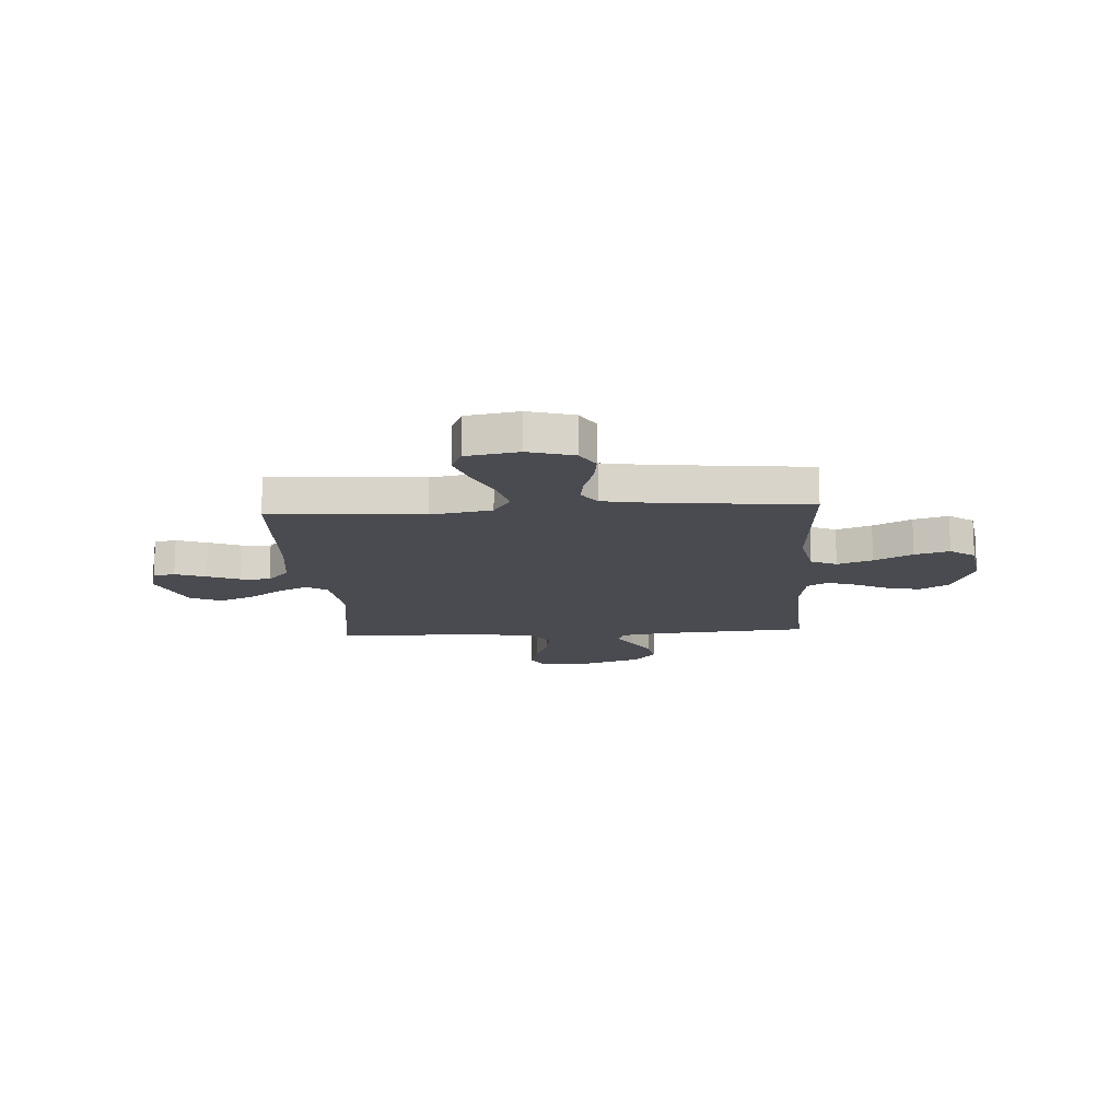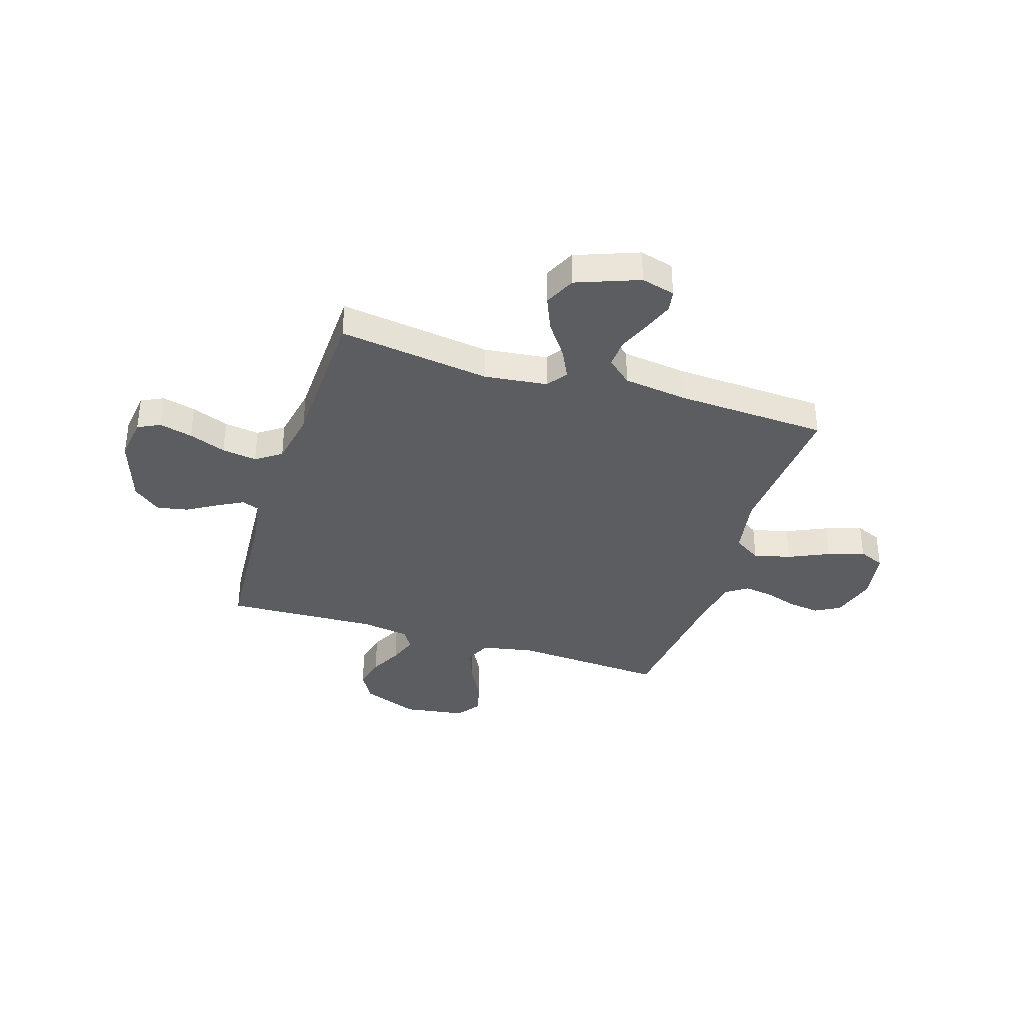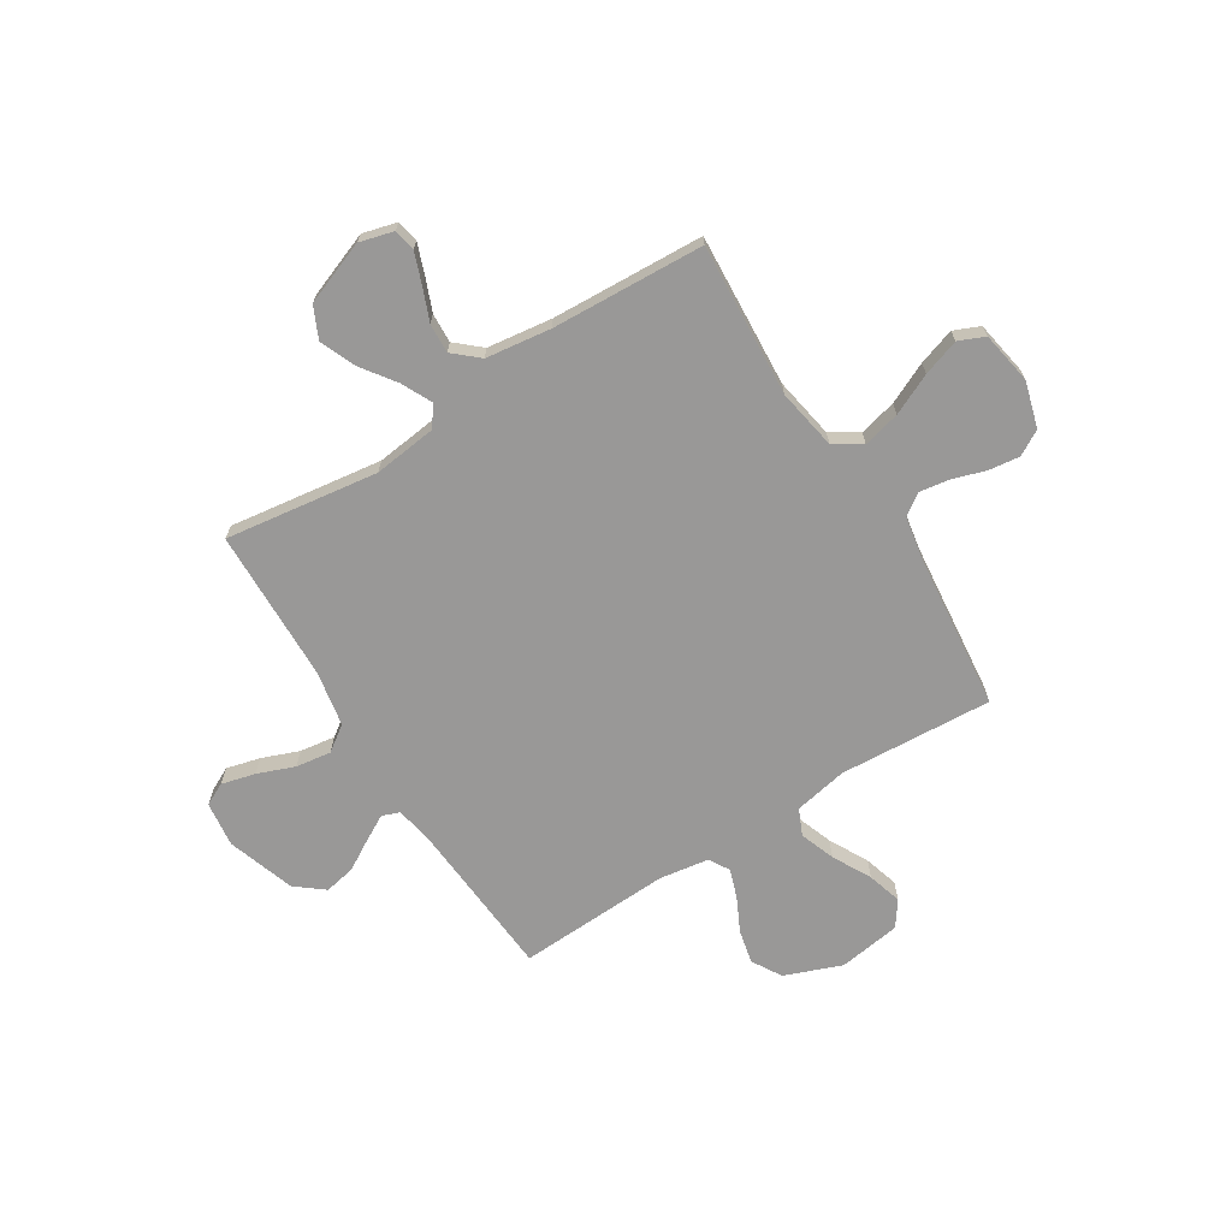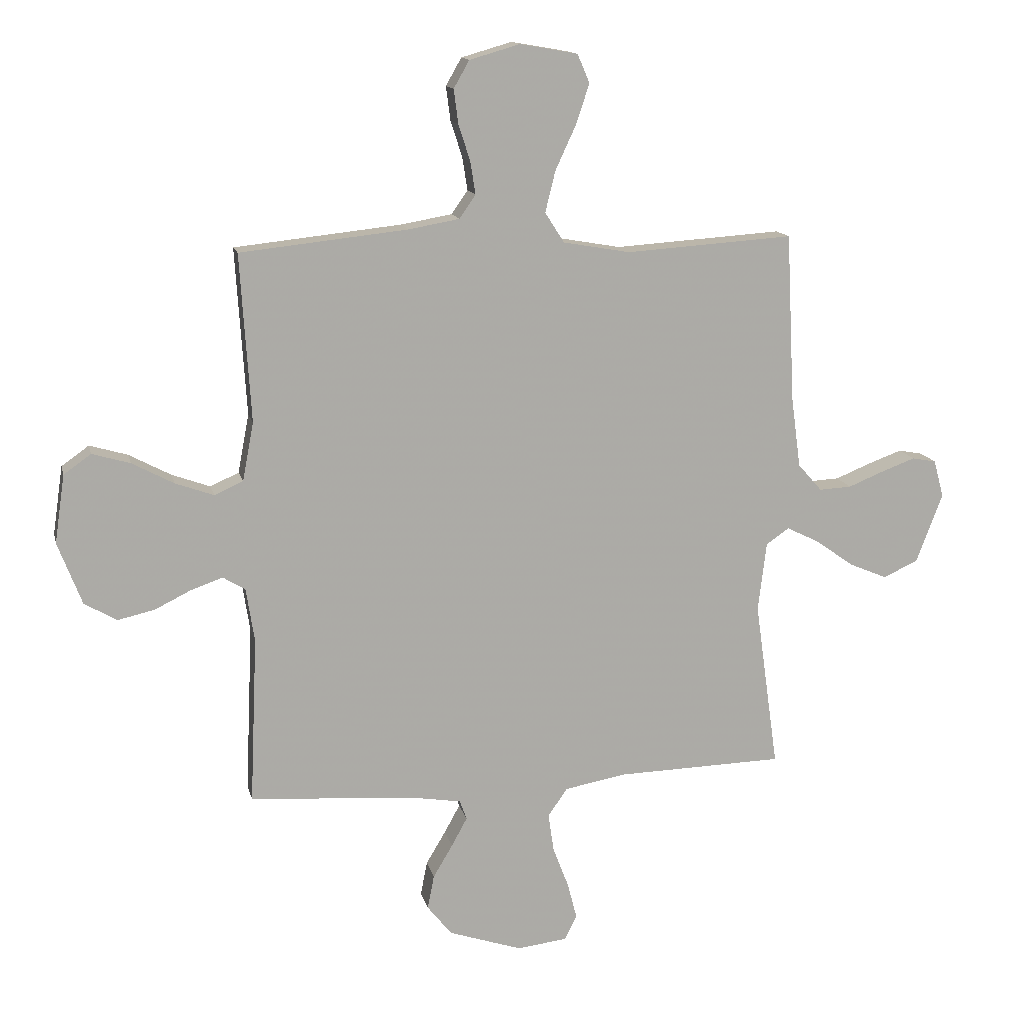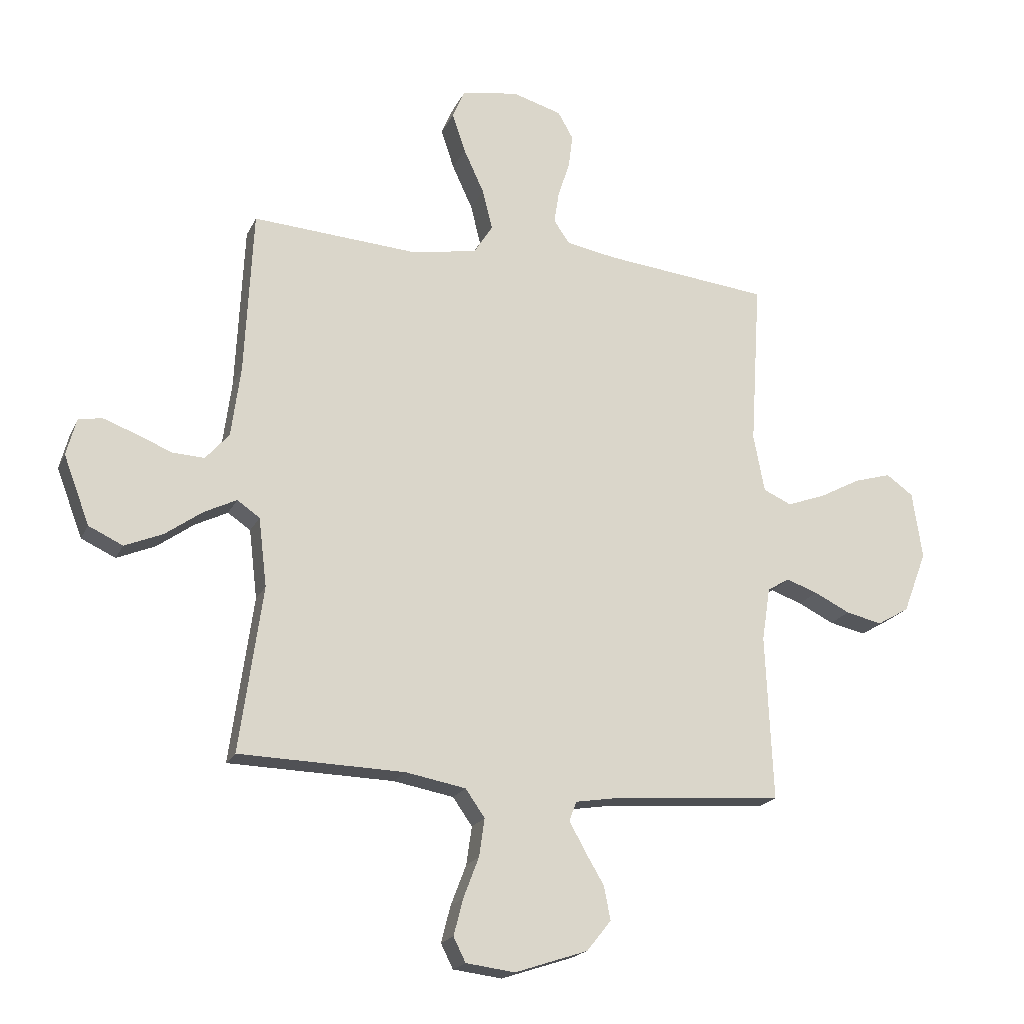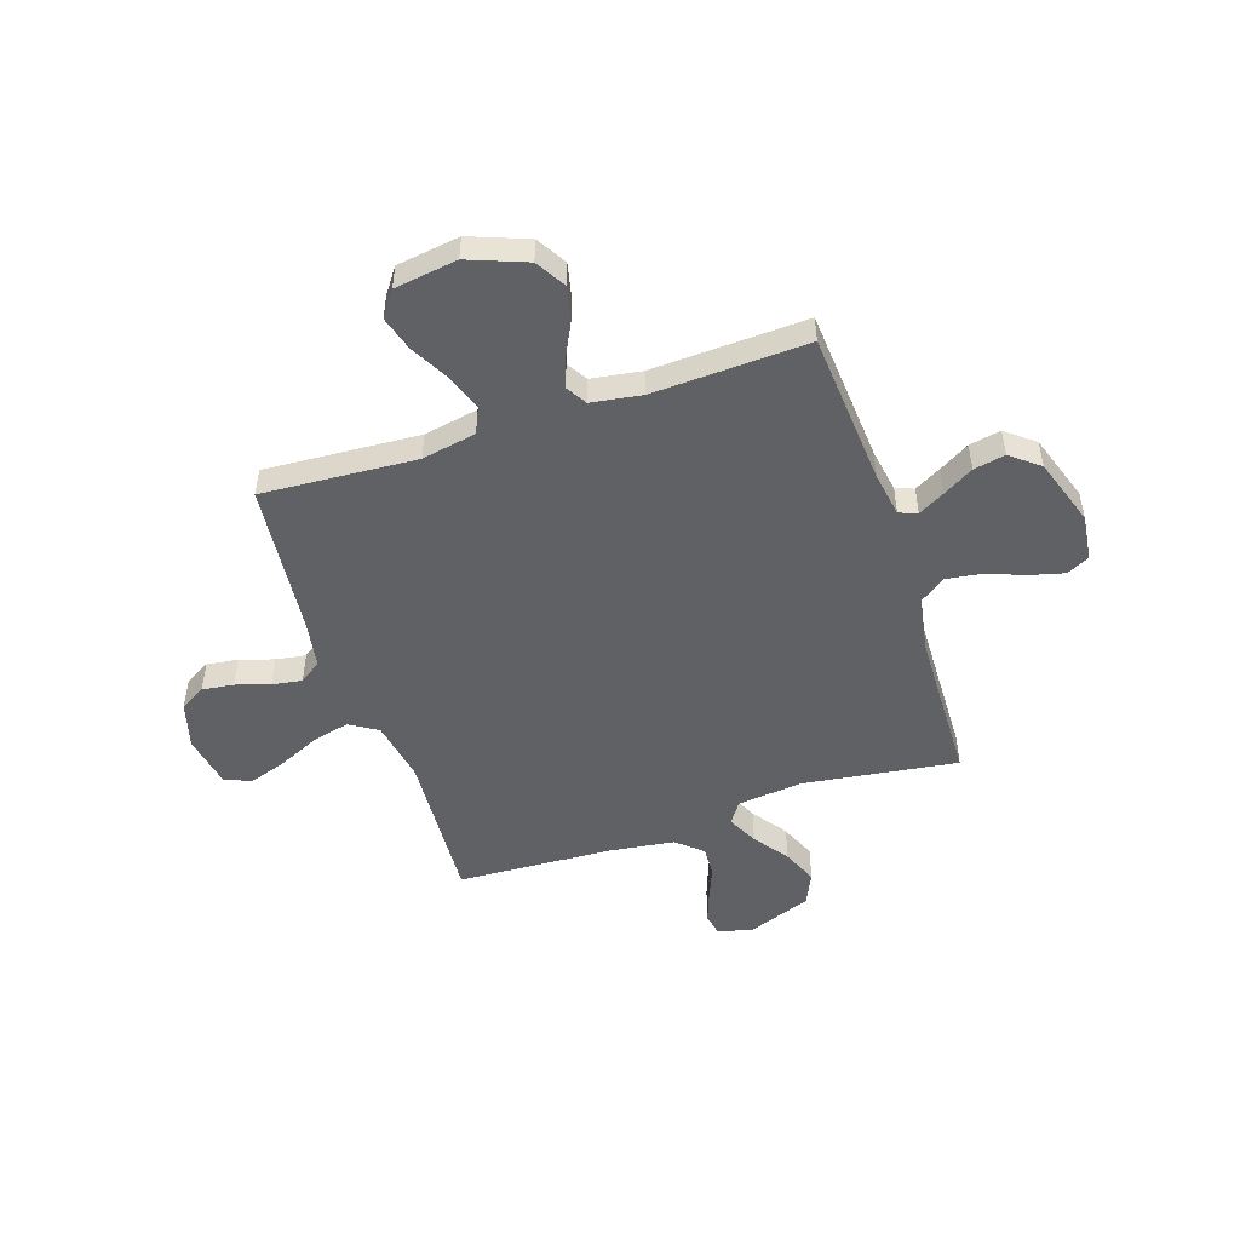
<metadata>
{"format":"obj","ext":"obj","renderer":"f3d","projection":"perspective","resolution":1024,"background":"white","views":[{"elev":-14.5,"azim":3.7,"up":"+Y"},{"elev":-36.0,"azim":-107.6,"up":"+Y"},{"elev":-68.7,"azim":-57.9,"up":"+Y"},{"elev":13.8,"azim":167.4,"up":"+Z"},{"elev":-19.6,"azim":-19.3,"up":"+Z"},{"elev":-49.7,"azim":108.4,"up":"+Y"}]}
</metadata>
<code>
v -0.5 0.07 -0.5
v -0.458 0.07 -0.2
v -0.473 0.07 -0.075
v -0.514 0.07 -0.047
v -0.573 0.07 -0.076
v -0.64 0.07 -0.124
v -0.709 0.07 -0.153
v -0.771 0.07 -0.124
v -0.818 0.07 0
v -0.8 0.07 0.067
v -0.757 0.07 0.075
v -0.697 0.07 0.053
v -0.633 0.07 0.027
v -0.575 0.07 0.024
v -0.532 0.07 0.073
v -0.515 0.07 0.2
v -0.5 0.07 0.5
v -0.2 0.07 0.48
v -0.08 0.07 0.501
v -0.046 0.07 0.555
v -0.064 0.07 0.628
v -0.101 0.07 0.708
v -0.125 0.07 0.78
v -0.103 0.07 0.831
v 0 0.07 0.849
v 0.09 0.07 0.823
v 0.118 0.07 0.774
v 0.11 0.07 0.713
v 0.089 0.07 0.648
v 0.08 0.07 0.59
v 0.109 0.07 0.548
v 0.2 0.07 0.532
v 0.5 0.07 0.5
v 0.481 0.07 0.2
v 0.501 0.07 0.095
v 0.552 0.07 0.072
v 0.621 0.07 0.097
v 0.696 0.07 0.137
v 0.764 0.07 0.157
v 0.813 0.07 0.122
v 0.831 0.07 0
v 0.788 0.07 -0.112
v 0.73 0.07 -0.146
v 0.664 0.07 -0.131
v 0.599 0.07 -0.099
v 0.542 0.07 -0.079
v 0.502 0.07 -0.103
v 0.487 0.07 -0.2
v 0.5 0.07 -0.5
v 0.2 0.07 -0.522
v 0.114 0.07 -0.536
v 0.101 0.07 -0.571
v 0.129 0.07 -0.622
v 0.164 0.07 -0.681
v 0.176 0.07 -0.742
v 0.132 0.07 -0.797
v 0 0.07 -0.841
v -0.089 0.07 -0.83
v -0.111 0.07 -0.786
v -0.094 0.07 -0.72
v -0.066 0.07 -0.647
v -0.056 0.07 -0.578
v -0.091 0.07 -0.528
v -0.2 0.07 -0.508
v -0.5 0 -0.5
v -0.458 0 -0.2
v -0.473 0 -0.075
v -0.514 0 -0.047
v -0.573 0 -0.076
v -0.64 0 -0.124
v -0.709 0 -0.153
v -0.771 0 -0.124
v -0.818 0 0
v -0.8 0 0.067
v -0.757 0 0.075
v -0.697 0 0.053
v -0.633 0 0.027
v -0.575 0 0.024
v -0.532 0 0.073
v -0.515 0 0.2
v -0.5 0 0.5
v -0.2 0 0.48
v -0.08 0 0.501
v -0.046 0 0.555
v -0.064 0 0.628
v -0.101 0 0.708
v -0.125 0 0.78
v -0.103 0 0.831
v 0 0 0.849
v 0.09 0 0.823
v 0.118 0 0.774
v 0.11 0 0.713
v 0.089 0 0.648
v 0.08 0 0.59
v 0.109 0 0.548
v 0.2 0 0.532
v 0.5 0 0.5
v 0.481 0 0.2
v 0.501 0 0.095
v 0.552 0 0.072
v 0.621 0 0.097
v 0.696 0 0.137
v 0.764 0 0.157
v 0.813 0 0.122
v 0.831 0 0
v 0.788 0 -0.112
v 0.73 0 -0.146
v 0.664 0 -0.131
v 0.599 0 -0.099
v 0.542 0 -0.079
v 0.502 0 -0.103
v 0.487 0 -0.2
v 0.5 0 -0.5
v 0.2 0 -0.522
v 0.114 0 -0.536
v 0.101 0 -0.571
v 0.129 0 -0.622
v 0.164 0 -0.681
v 0.176 0 -0.742
v 0.132 0 -0.797
v 0 0 -0.841
v -0.089 0 -0.83
v -0.111 0 -0.786
v -0.094 0 -0.72
v -0.066 0 -0.647
v -0.056 0 -0.578
v -0.091 0 -0.528
v -0.2 0 -0.508
f 58 59 60 61
f 58 61 62
f 57 58 62
f 56 57 62
f 53 54 55 56
f 52 53 56 62
f 51 52 62 63
f 48 49 50
f 47 48 50 51
f 42 43 44 45
f 42 45 46
f 41 42 46
f 40 41 46
f 37 38 39 40
f 36 37 40 46
f 35 36 46 47
f 32 33 34
f 31 32 34 35
f 26 27 28 29
f 26 29 30
f 25 26 30
f 24 25 30
f 21 22 23 24
f 20 21 24 30
f 19 20 30 31
f 16 17 18
f 15 16 18 19
f 14 15 19 31
f 10 11 12 13
f 8 9 10 13
f 8 13 14
f 5 6 7 8
f 4 5 8 14
f 3 4 14 31
f 64 1 2
f 47 51 63 64
f 31 35 47 64
f 2 3 31 64
f 125 124 123 122
f 126 125 122
f 126 122 121
f 126 121 120
f 120 119 118 117
f 126 120 117 116
f 127 126 116 115
f 114 113 112
f 115 114 112 111
f 109 108 107 106
f 110 109 106
f 110 106 105
f 110 105 104
f 104 103 102 101
f 110 104 101 100
f 111 110 100 99
f 98 97 96
f 99 98 96 95
f 93 92 91 90
f 94 93 90
f 94 90 89
f 94 89 88
f 88 87 86 85
f 94 88 85 84
f 95 94 84 83
f 82 81 80
f 83 82 80 79
f 95 83 79 78
f 77 76 75 74
f 77 74 73 72
f 78 77 72
f 72 71 70 69
f 78 72 69 68
f 95 78 68 67
f 66 65 128
f 128 127 115 111
f 128 111 99 95
f 128 95 67 66
f 1 65 66 2
f 2 66 67 3
f 3 67 68 4
f 4 68 69 5
f 5 69 70 6
f 6 70 71 7
f 7 71 72 8
f 8 72 73 9
f 9 73 74 10
f 10 74 75 11
f 11 75 76 12
f 12 76 77 13
f 13 77 78 14
f 14 78 79 15
f 15 79 80 16
f 16 80 81 17
f 17 81 82 18
f 18 82 83 19
f 19 83 84 20
f 20 84 85 21
f 21 85 86 22
f 22 86 87 23
f 23 87 88 24
f 24 88 89 25
f 25 89 90 26
f 26 90 91 27
f 27 91 92 28
f 28 92 93 29
f 29 93 94 30
f 30 94 95 31
f 31 95 96 32
f 32 96 97 33
f 33 97 98 34
f 34 98 99 35
f 35 99 100 36
f 36 100 101 37
f 37 101 102 38
f 38 102 103 39
f 39 103 104 40
f 40 104 105 41
f 41 105 106 42
f 42 106 107 43
f 43 107 108 44
f 44 108 109 45
f 45 109 110 46
f 46 110 111 47
f 47 111 112 48
f 48 112 113 49
f 49 113 114 50
f 50 114 115 51
f 51 115 116 52
f 52 116 117 53
f 53 117 118 54
f 54 118 119 55
f 55 119 120 56
f 56 120 121 57
f 57 121 122 58
f 58 122 123 59
f 59 123 124 60
f 60 124 125 61
f 61 125 126 62
f 62 126 127 63
f 63 127 128 64
f 64 128 65 1

</code>
